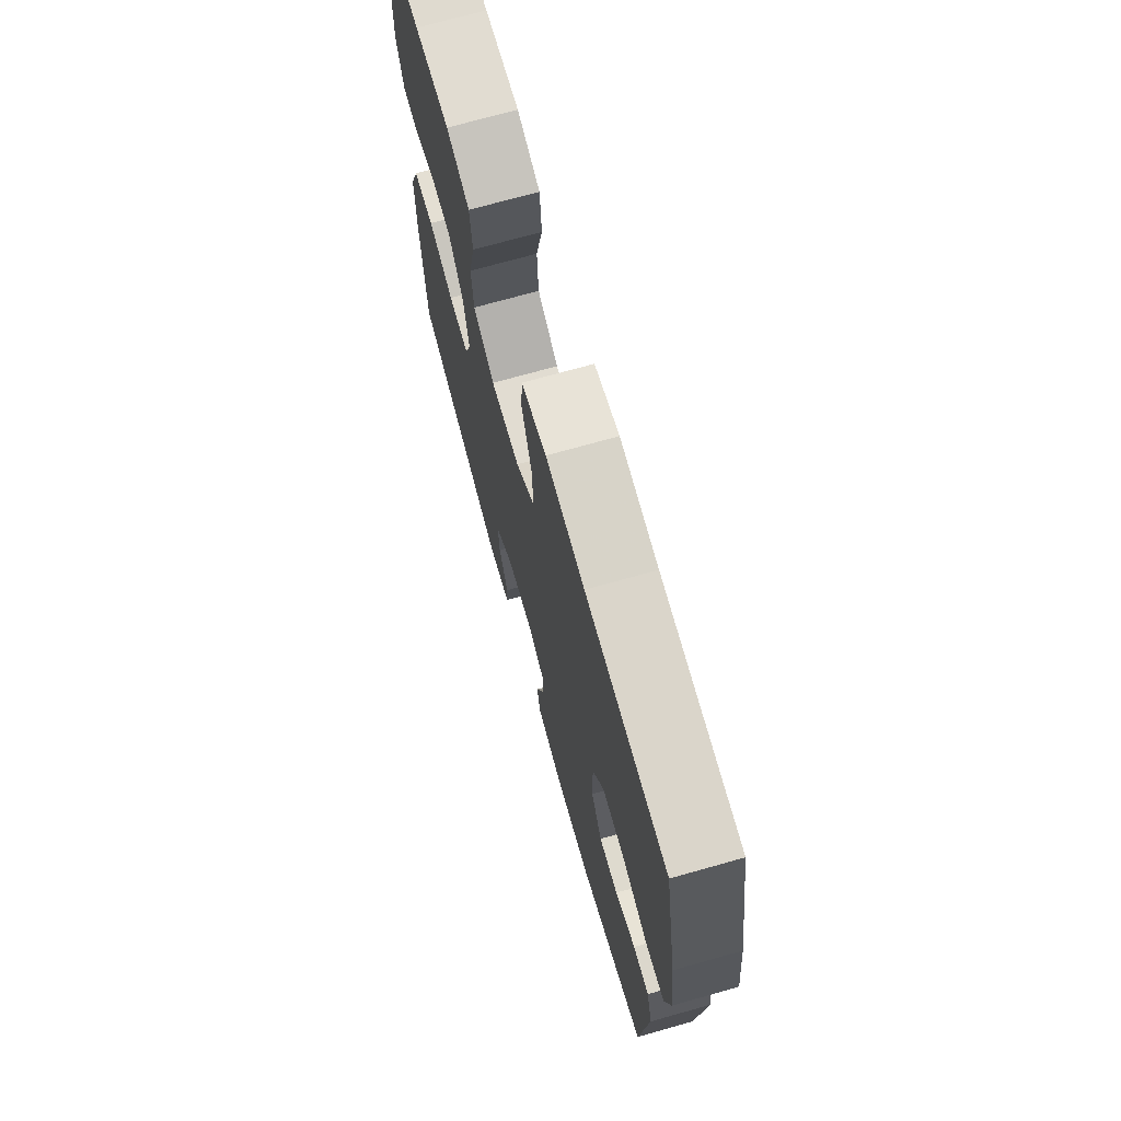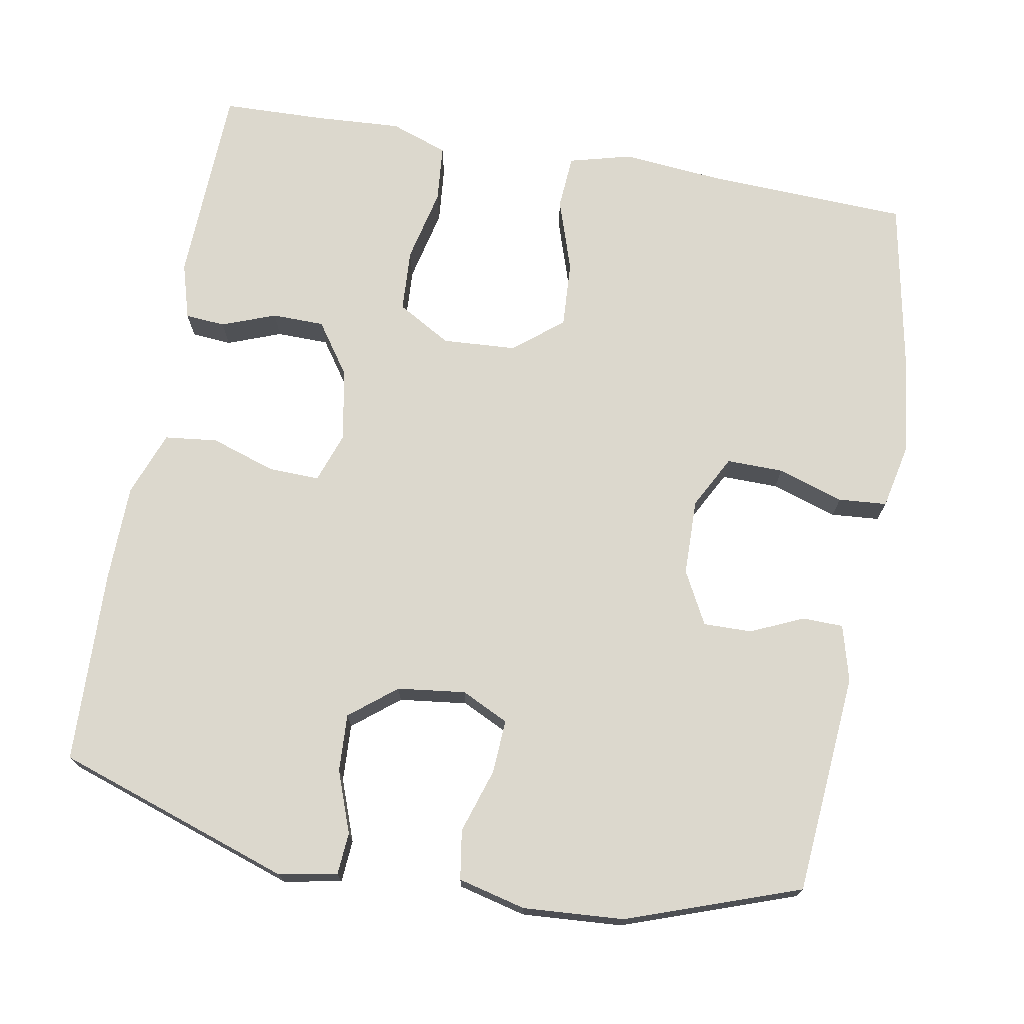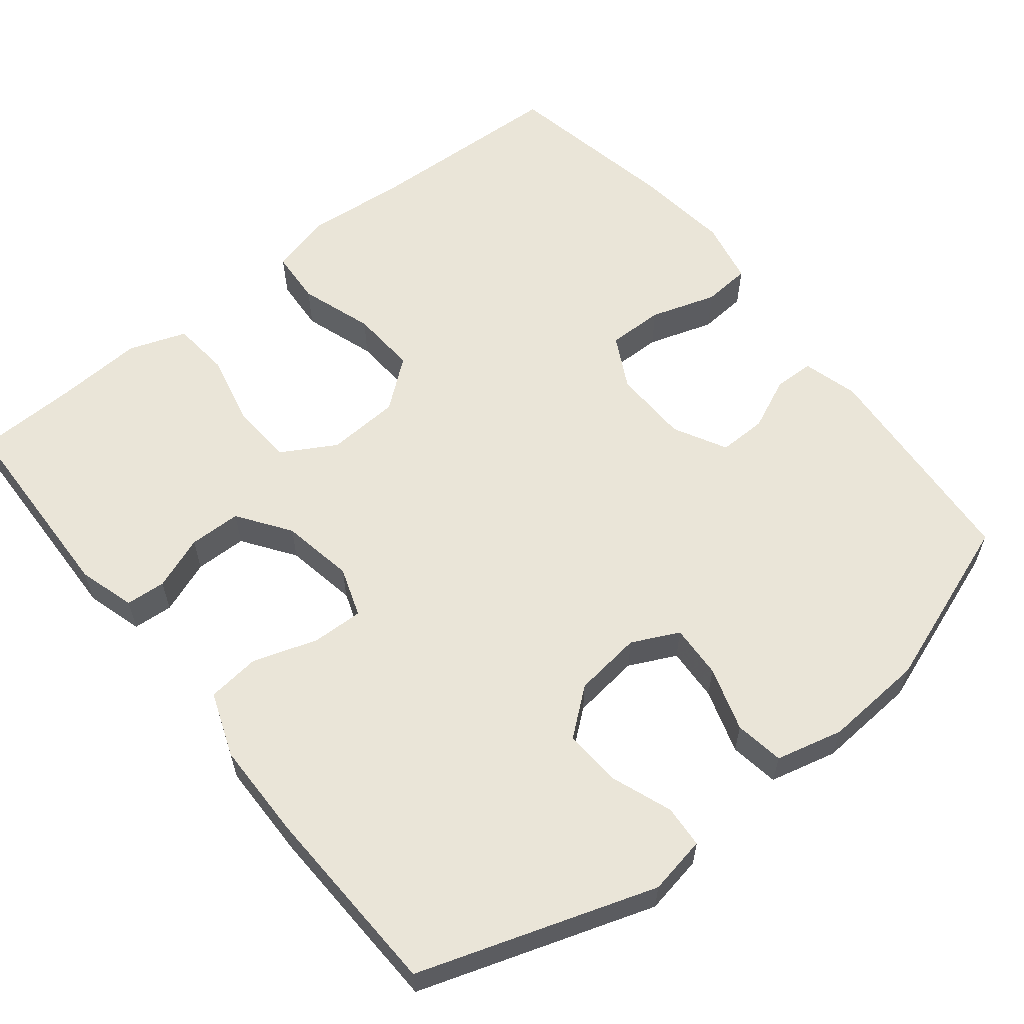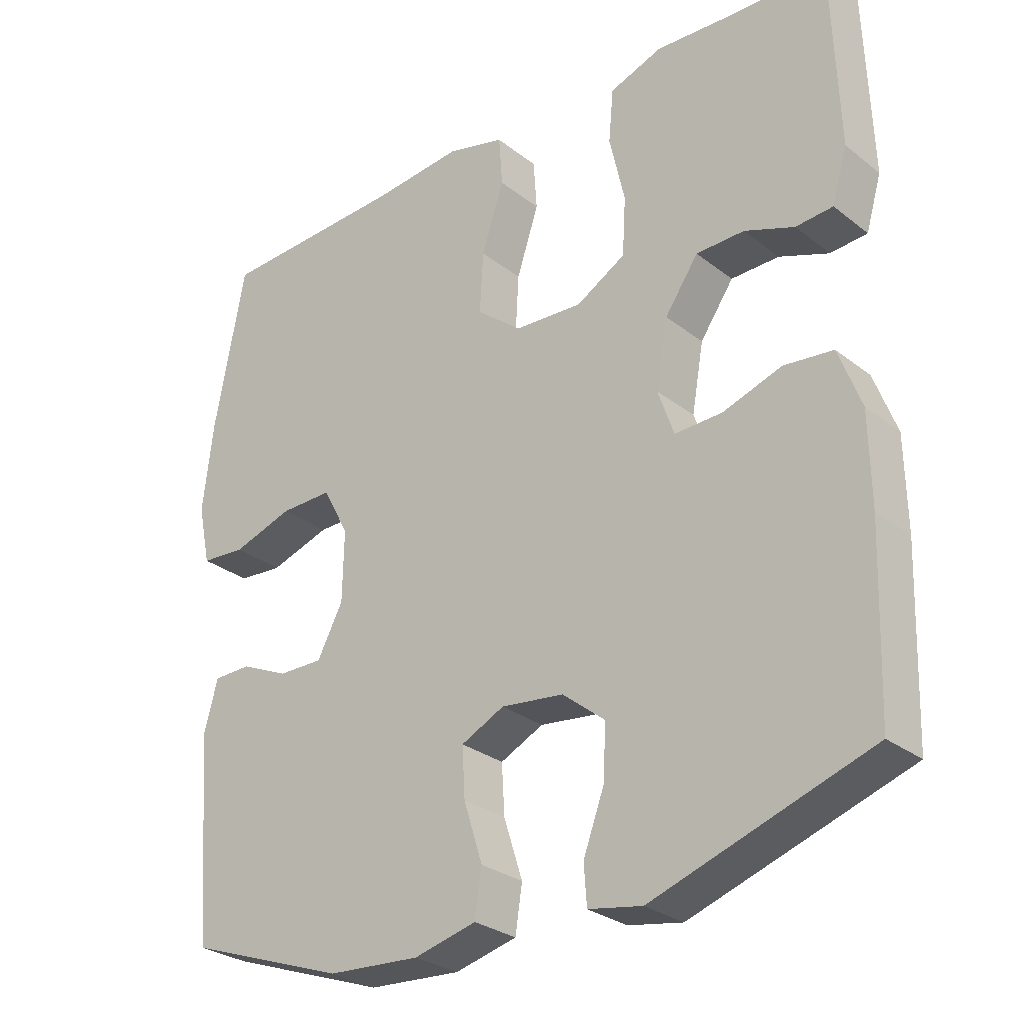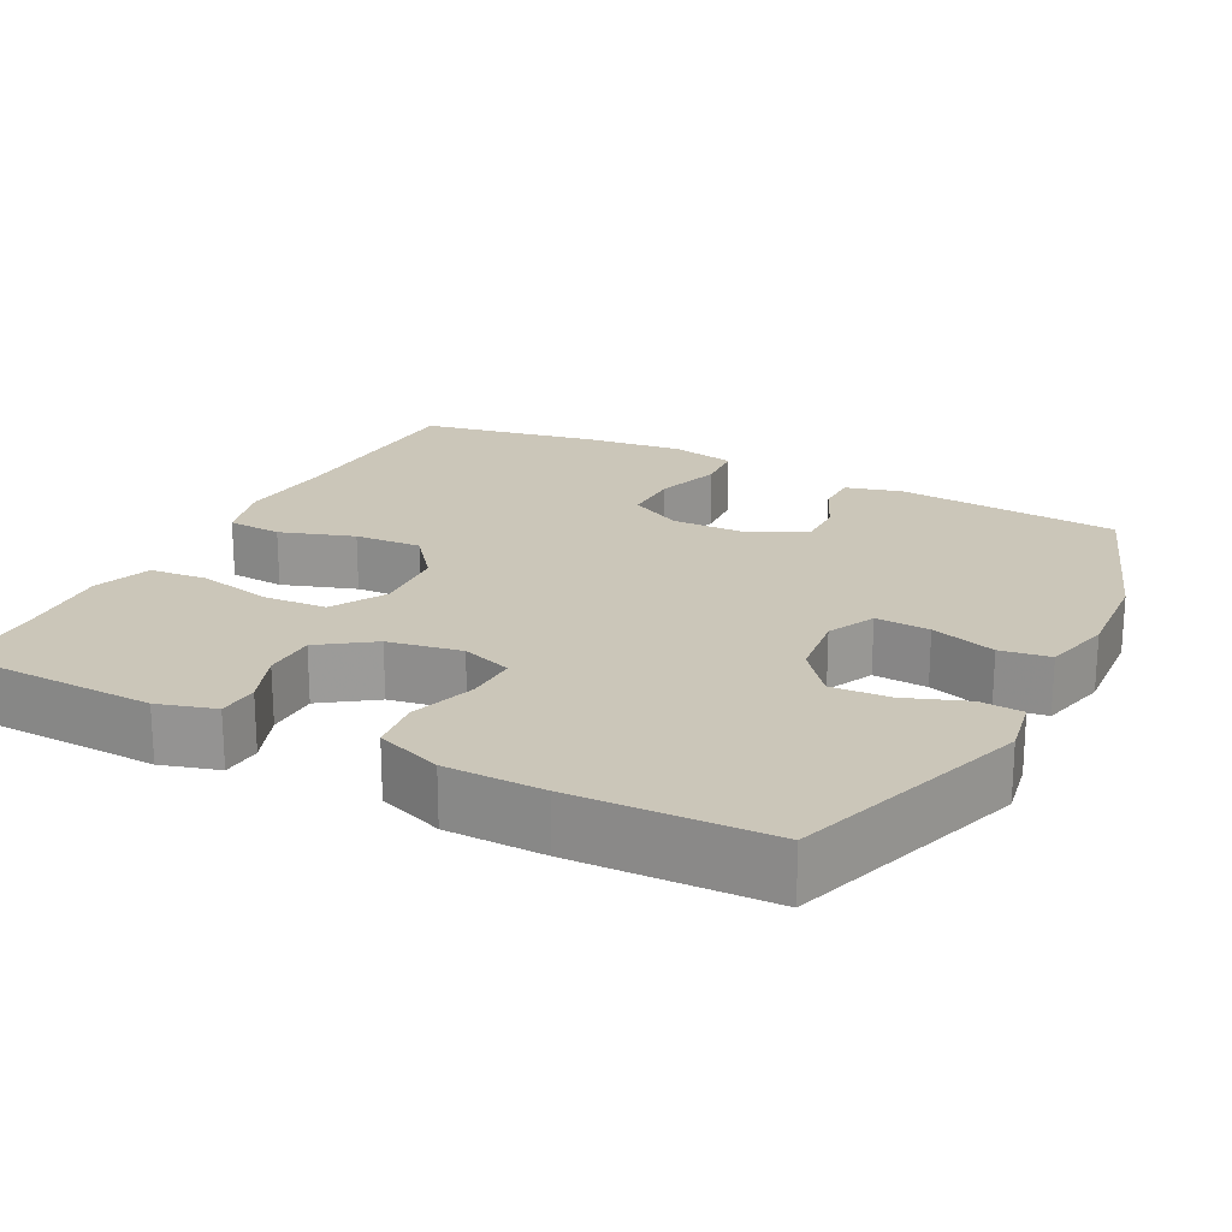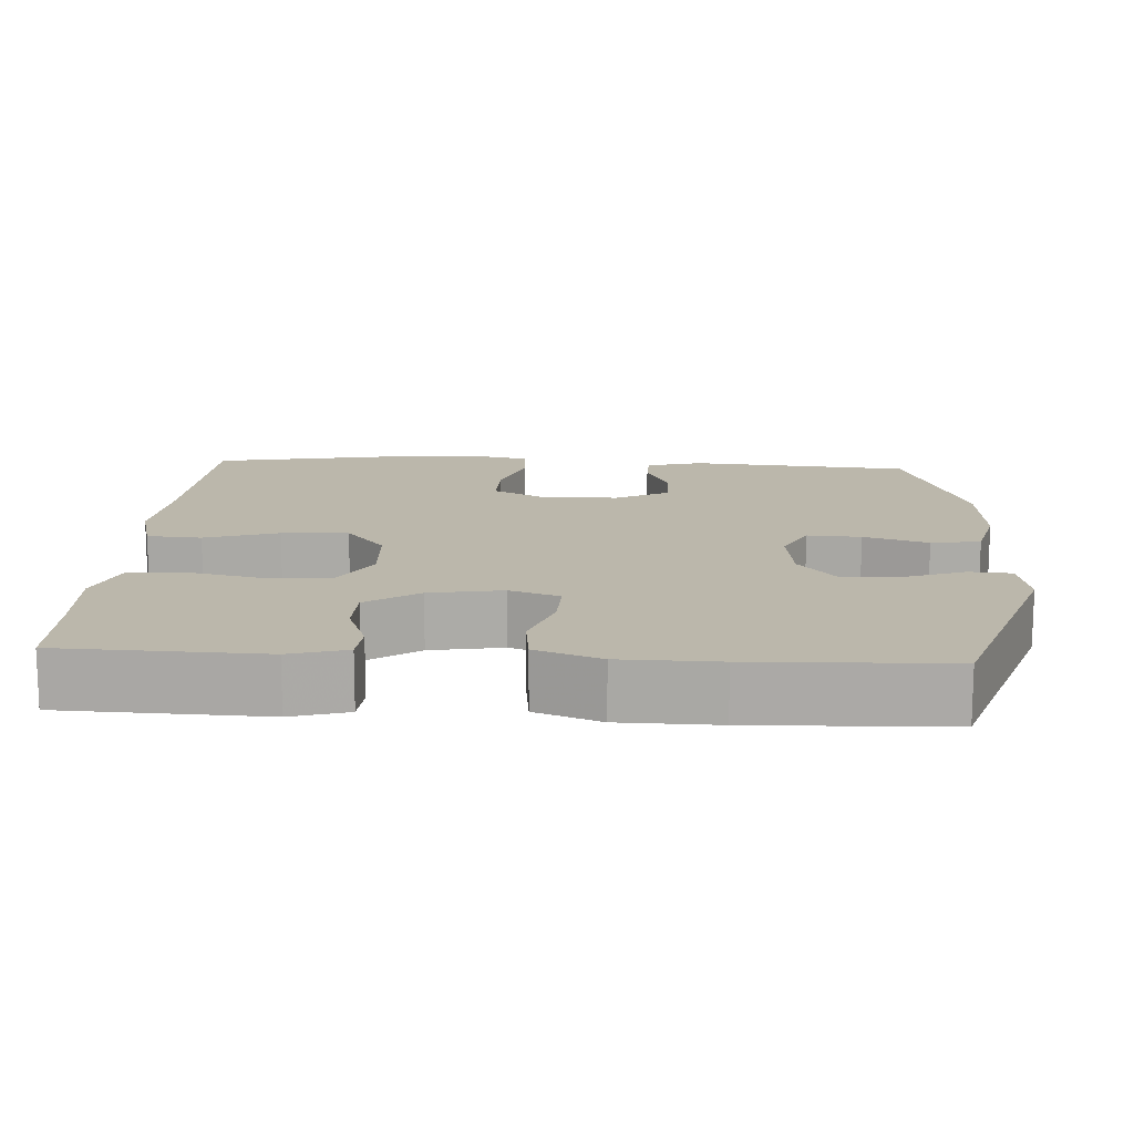
<metadata>
{"format":"obj","ext":"obj","renderer":"f3d","projection":"perspective","resolution":1024,"background":"white","views":[{"elev":72.1,"azim":-105.7,"up":"+Z"},{"elev":72.4,"azim":-169.8,"up":"+Y"},{"elev":59.3,"azim":141.3,"up":"+Y"},{"elev":-28.5,"azim":40.8,"up":"+Z"},{"elev":20.8,"azim":117.2,"up":"+Y"},{"elev":14.2,"azim":93.4,"up":"+Y"}]}
</metadata>
<code>
v 0.5 0.07 0.5
v 0.509 0.07 0.233
v 0.487 0.07 0.158
v 0.434 0.07 0.154
v 0.363 0.07 0.181
v 0.294 0.07 0.18
v 0.246 0.07 0.111
v 0.229 0.07 0.015
v 0.252 0.07 -0.051
v 0.32 0.07 -0.049
v 0.405 0.07 -0.021
v 0.475 0.07 -0.029
v 0.507 0.07 -0.115
v 0.509 0.07 -0.244
v 0.5 0.07 -0.5
v 0.189 0.07 -0.604
v 0.112 0.07 -0.59
v 0.108 0.07 -0.534
v 0.138 0.07 -0.453
v 0.142 0.07 -0.377
v 0.081 0.07 -0.328
v -0.009 0.07 -0.317
v -0.071 0.07 -0.347
v -0.067 0.07 -0.418
v -0.04 0.07 -0.503
v -0.05 0.07 -0.568
v -0.139 0.07 -0.59
v -0.272 0.07 -0.581
v -0.5 0.07 -0.5
v -0.524 0.07 -0.207
v -0.504 0.07 -0.133
v -0.45 0.07 -0.132
v -0.381 0.07 -0.163
v -0.317 0.07 -0.164
v -0.28 0.07 -0.094
v -0.278 0.07 0.007
v -0.315 0.07 0.077
v -0.39 0.07 0.076
v -0.477 0.07 0.048
v -0.541 0.07 0.053
v -0.559 0.07 0.138
v -0.544 0.07 0.266
v -0.5 0.07 0.5
v -0.229 0.07 0.511
v -0.1 0.07 0.523
v -0.017 0.07 0.501
v -0.012 0.07 0.429
v -0.044 0.07 0.332
v -0.049 0.07 0.244
v 0.016 0.07 0.192
v 0.113 0.07 0.186
v 0.184 0.07 0.227
v 0.189 0.07 0.31
v 0.167 0.07 0.408
v 0.174 0.07 0.484
v 0.25 0.07 0.511
v 0.365 0.07 0.504
v 0.5 0 0.5
v 0.509 0 0.233
v 0.487 0 0.158
v 0.434 0 0.154
v 0.363 0 0.181
v 0.294 0 0.18
v 0.246 0 0.111
v 0.229 0 0.015
v 0.252 0 -0.051
v 0.32 0 -0.049
v 0.405 0 -0.021
v 0.475 0 -0.029
v 0.507 0 -0.115
v 0.509 0 -0.244
v 0.5 0 -0.5
v 0.189 0 -0.604
v 0.112 0 -0.59
v 0.108 0 -0.534
v 0.138 0 -0.453
v 0.142 0 -0.377
v 0.081 0 -0.328
v -0.009 0 -0.317
v -0.071 0 -0.347
v -0.067 0 -0.418
v -0.04 0 -0.503
v -0.05 0 -0.568
v -0.139 0 -0.59
v -0.272 0 -0.581
v -0.5 0 -0.5
v -0.524 0 -0.207
v -0.504 0 -0.133
v -0.45 0 -0.132
v -0.381 0 -0.163
v -0.317 0 -0.164
v -0.28 0 -0.094
v -0.278 0 0.007
v -0.315 0 0.077
v -0.39 0 0.076
v -0.477 0 0.048
v -0.541 0 0.053
v -0.559 0 0.138
v -0.544 0 0.266
v -0.5 0 0.5
v -0.229 0 0.511
v -0.1 0 0.523
v -0.017 0 0.501
v -0.012 0 0.429
v -0.044 0 0.332
v -0.049 0 0.244
v 0.016 0 0.192
v 0.113 0 0.186
v 0.184 0 0.227
v 0.189 0 0.31
v 0.167 0 0.408
v 0.174 0 0.484
v 0.25 0 0.511
v 0.365 0 0.504
f 54 55 56 57
f 53 54 57 1
f 52 53 1 2
f 51 52 2
f 45 46 47 48
f 44 45 48 49
f 43 44 49
f 42 43 49 50
f 38 39 40 41
f 37 38 41 42
f 30 31 32 33
f 30 33 34
f 29 30 34
f 28 29 34
f 27 28 34 35
f 24 25 26 27
f 23 24 27 35
f 16 17 18 19
f 16 19 20
f 15 16 20
f 14 15 20 21
f 10 11 12 13
f 9 10 13 14
f 2 3 4 5
f 51 2 5 6
f 37 42 50
f 36 37 50 51
f 22 23 35 36
f 9 14 21 22
f 8 9 22 36
f 7 8 36 51
f 6 7 51
f 114 113 112 111
f 58 114 111 110
f 59 58 110 109
f 59 109 108
f 105 104 103 102
f 106 105 102 101
f 106 101 100
f 107 106 100 99
f 98 97 96 95
f 99 98 95 94
f 90 89 88 87
f 91 90 87
f 91 87 86
f 91 86 85
f 92 91 85 84
f 84 83 82 81
f 92 84 81 80
f 76 75 74 73
f 77 76 73
f 77 73 72
f 78 77 72 71
f 70 69 68 67
f 71 70 67 66
f 62 61 60 59
f 63 62 59 108
f 107 99 94
f 108 107 94 93
f 93 92 80 79
f 79 78 71 66
f 93 79 66 65
f 108 93 65 64
f 108 64 63
f 1 58 59 2
f 2 59 60 3
f 3 60 61 4
f 4 61 62 5
f 5 62 63 6
f 6 63 64 7
f 7 64 65 8
f 8 65 66 9
f 9 66 67 10
f 10 67 68 11
f 11 68 69 12
f 12 69 70 13
f 13 70 71 14
f 14 71 72 15
f 15 72 73 16
f 16 73 74 17
f 17 74 75 18
f 18 75 76 19
f 19 76 77 20
f 20 77 78 21
f 21 78 79 22
f 22 79 80 23
f 23 80 81 24
f 24 81 82 25
f 25 82 83 26
f 26 83 84 27
f 27 84 85 28
f 28 85 86 29
f 29 86 87 30
f 30 87 88 31
f 31 88 89 32
f 32 89 90 33
f 33 90 91 34
f 34 91 92 35
f 35 92 93 36
f 36 93 94 37
f 37 94 95 38
f 38 95 96 39
f 39 96 97 40
f 40 97 98 41
f 41 98 99 42
f 42 99 100 43
f 43 100 101 44
f 44 101 102 45
f 45 102 103 46
f 46 103 104 47
f 47 104 105 48
f 48 105 106 49
f 49 106 107 50
f 50 107 108 51
f 51 108 109 52
f 52 109 110 53
f 53 110 111 54
f 54 111 112 55
f 55 112 113 56
f 56 113 114 57
f 57 114 58 1

</code>
